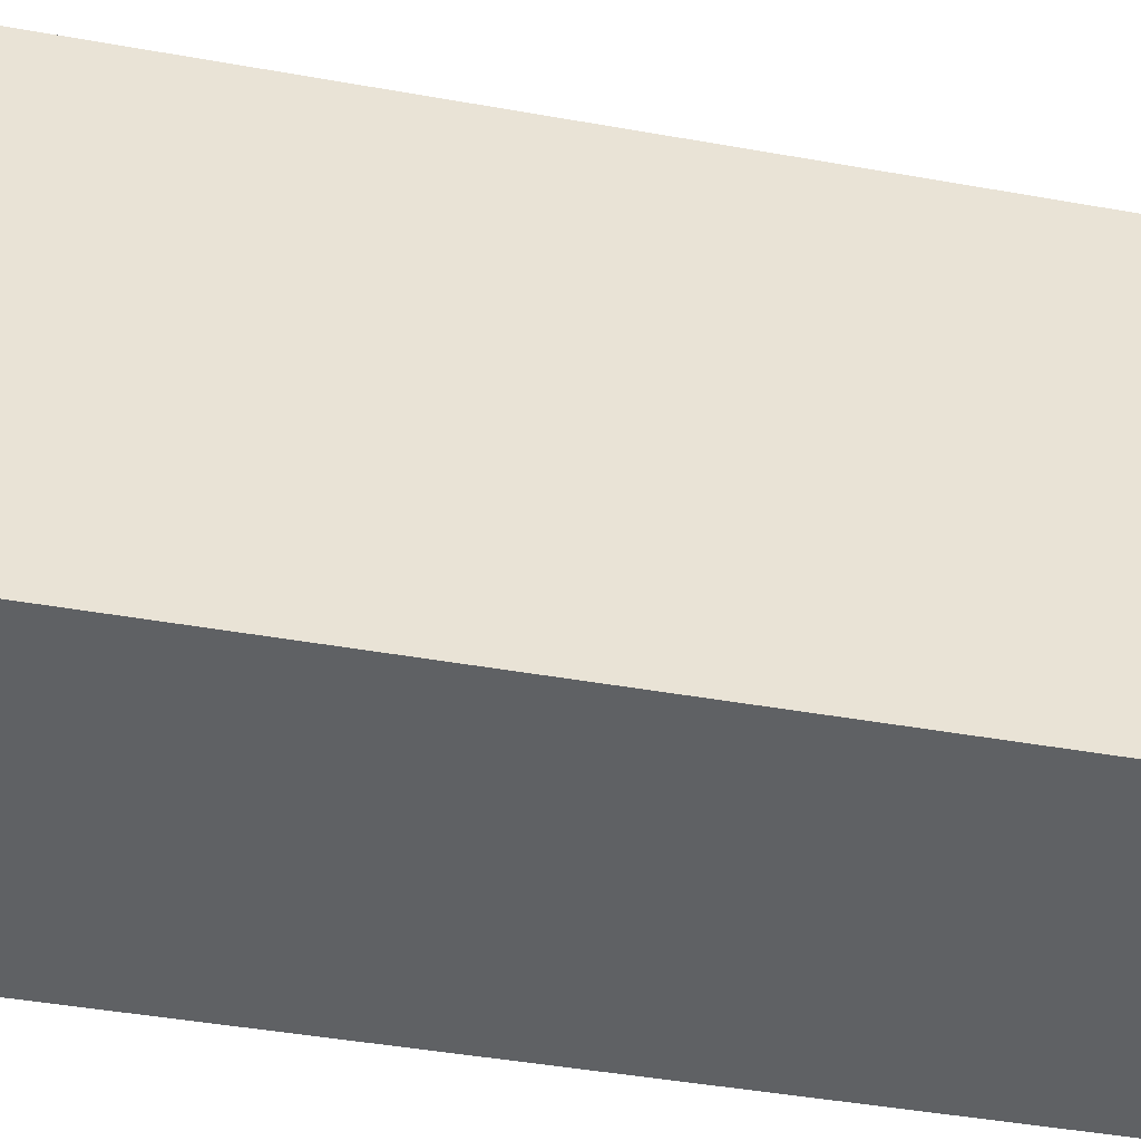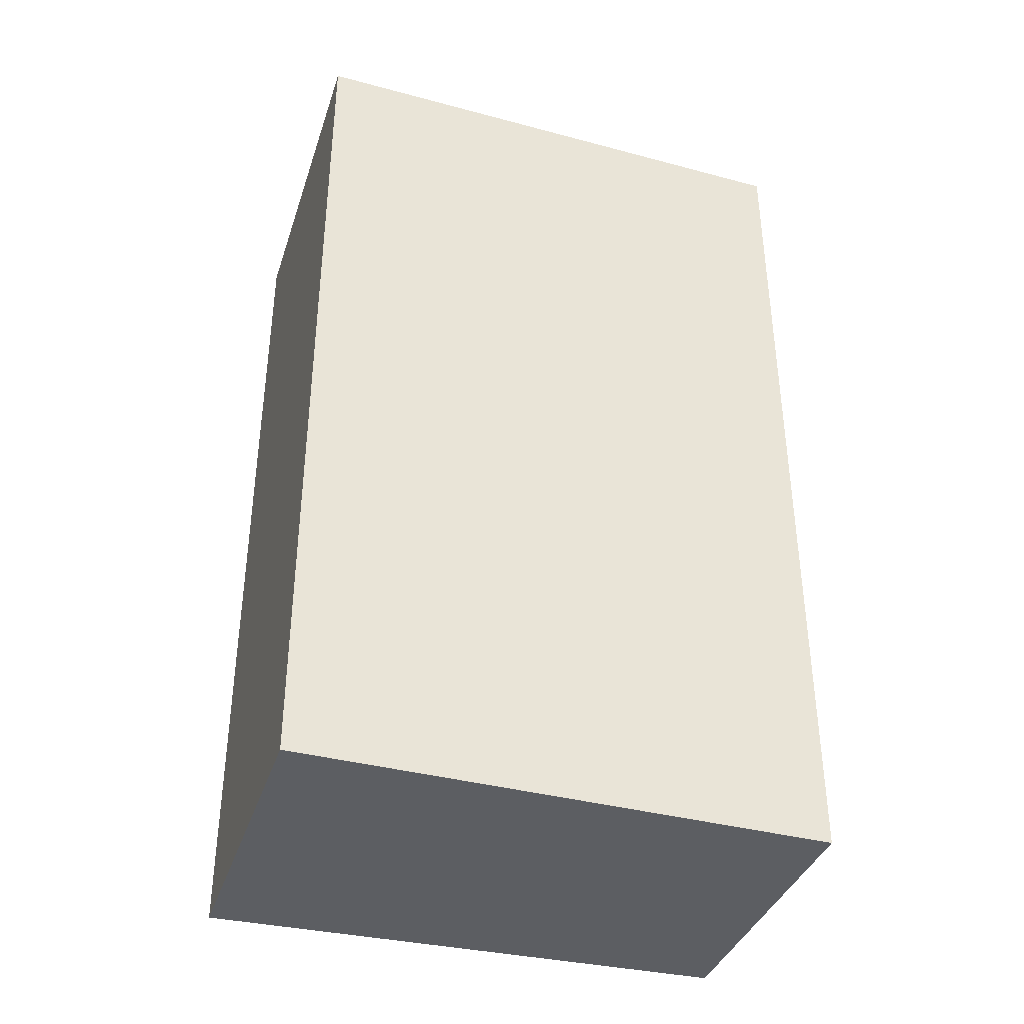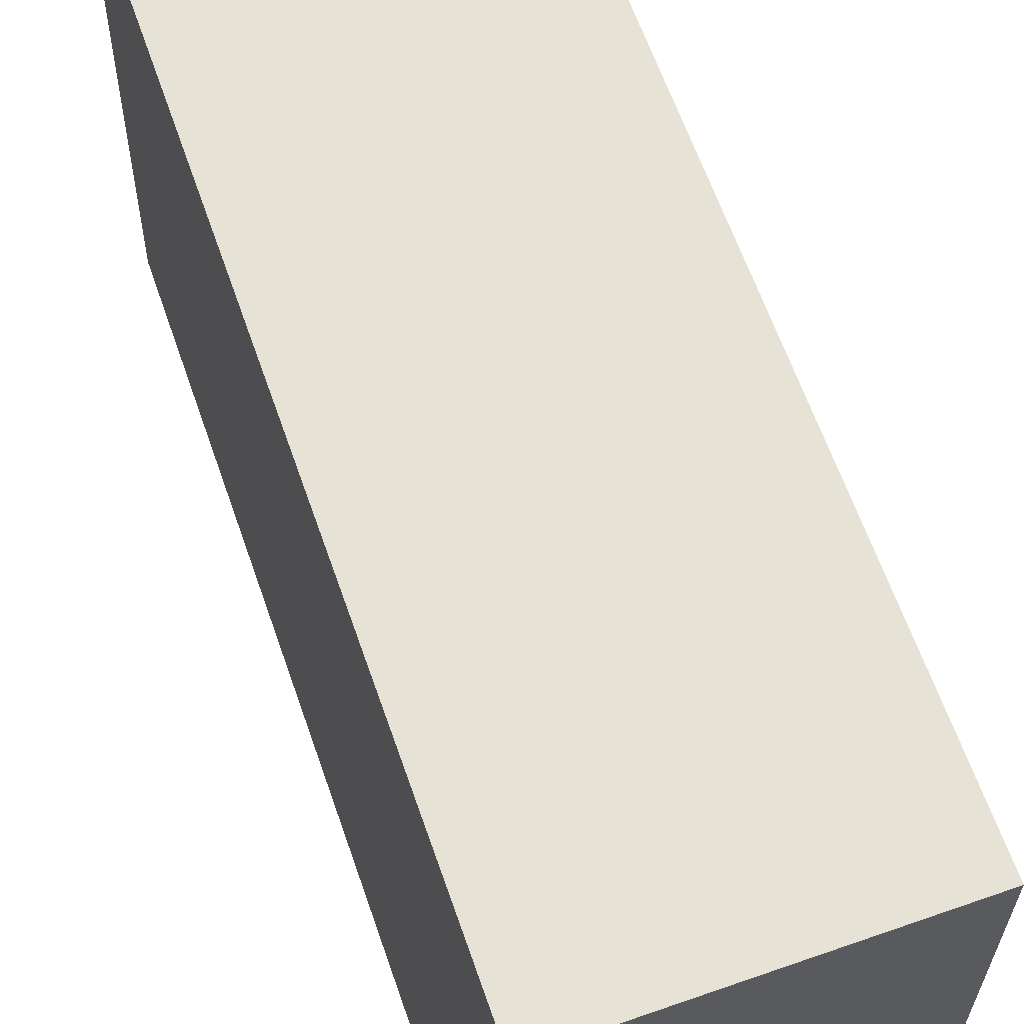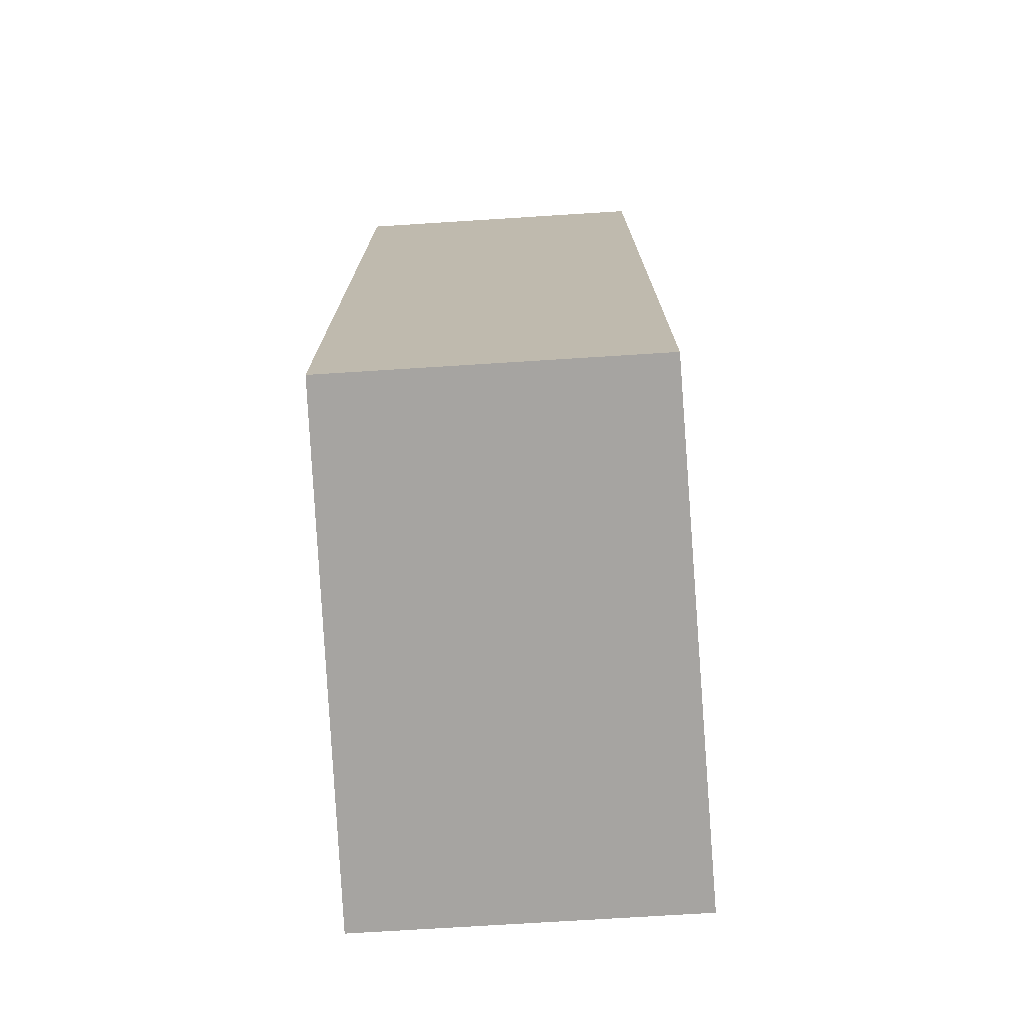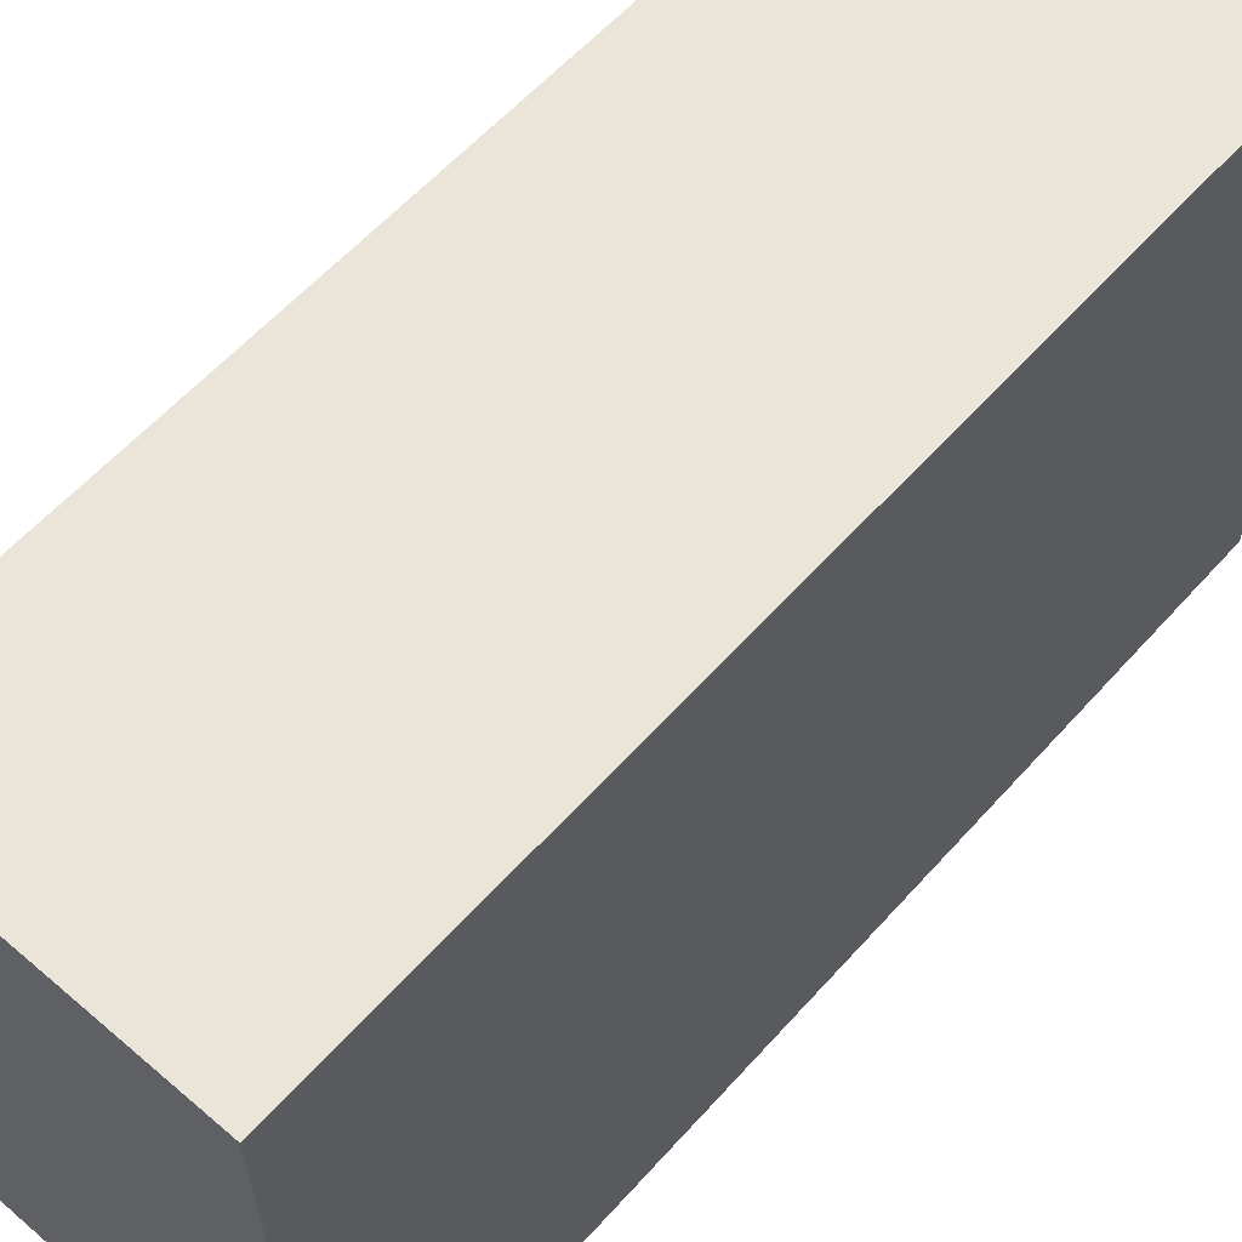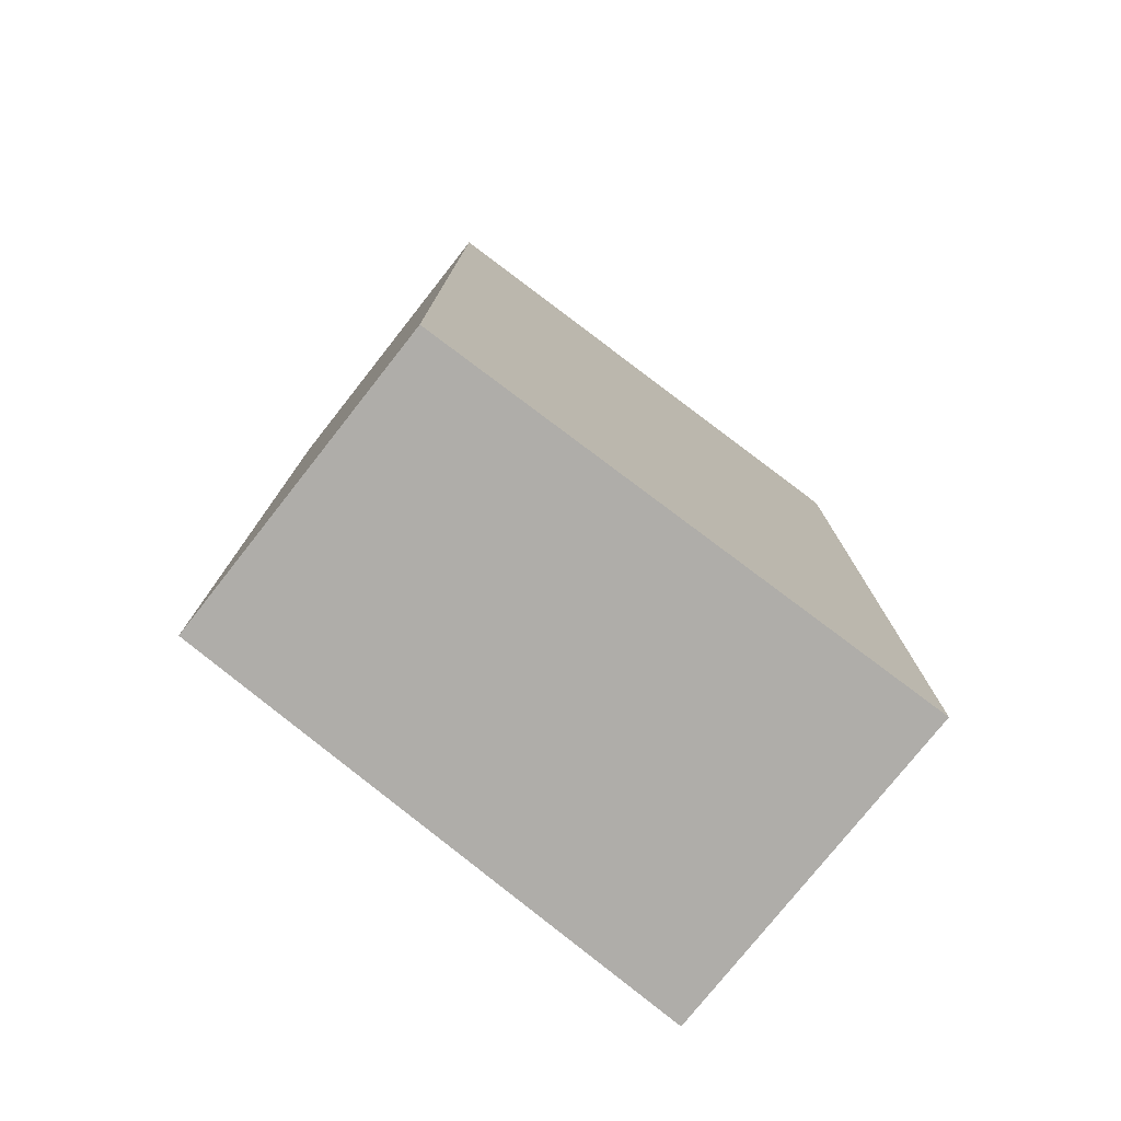
<metadata>
{"format":"obj","ext":"obj","renderer":"f3d","projection":"perspective","resolution":1024,"background":"white","views":[{"elev":-45.6,"azim":78.5,"up":"+Y"},{"elev":-37.7,"azim":72.6,"up":"+Z"},{"elev":64.0,"azim":-19.3,"up":"+Y"},{"elev":-73.5,"azim":-176.4,"up":"+Z"},{"elev":59.1,"azim":-138.6,"up":"+Y"},{"elev":-77.3,"azim":-128.3,"up":"+Z"}]}
</metadata>
<code>
v 0.01508 -0.0006017 -0.08941
v 0.01569 -0.02472 -0.08941
v 0.01508 -0.0006017 -0.1303
v 0.0006021 -0.0006017 -0.1303
v 3.05e-07 -0.02472 -0.08941
v 0.01569 -0.02472 -0.1303
v 0.0006021 -0.0006017 -0.08941
v 3.05e-07 -0.02472 -0.1303
f 1 2 3
f 1 3 4
f 5 2 1
f 6 3 2
f 6 4 3
f 7 5 1
f 7 1 4
f 7 4 5
f 8 5 4
f 8 4 6
f 8 6 2
f 8 2 5

</code>
